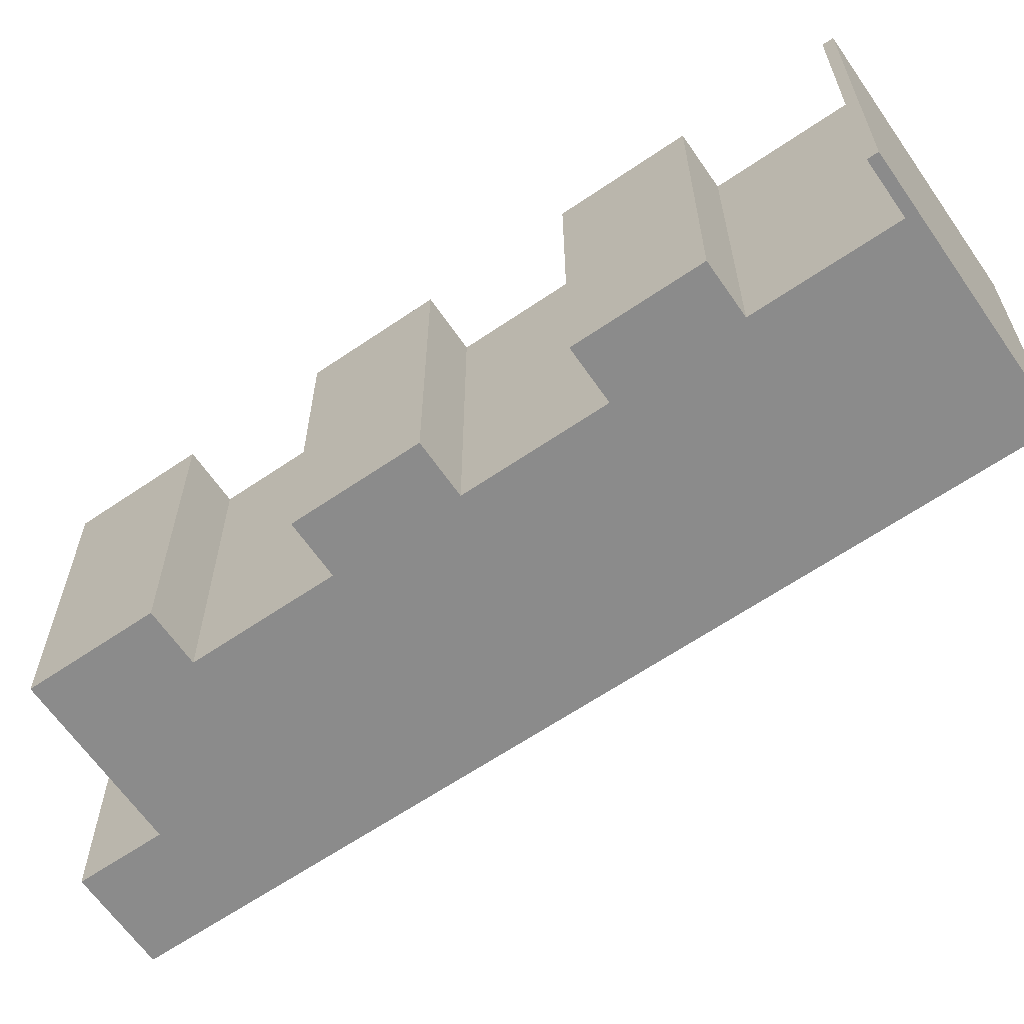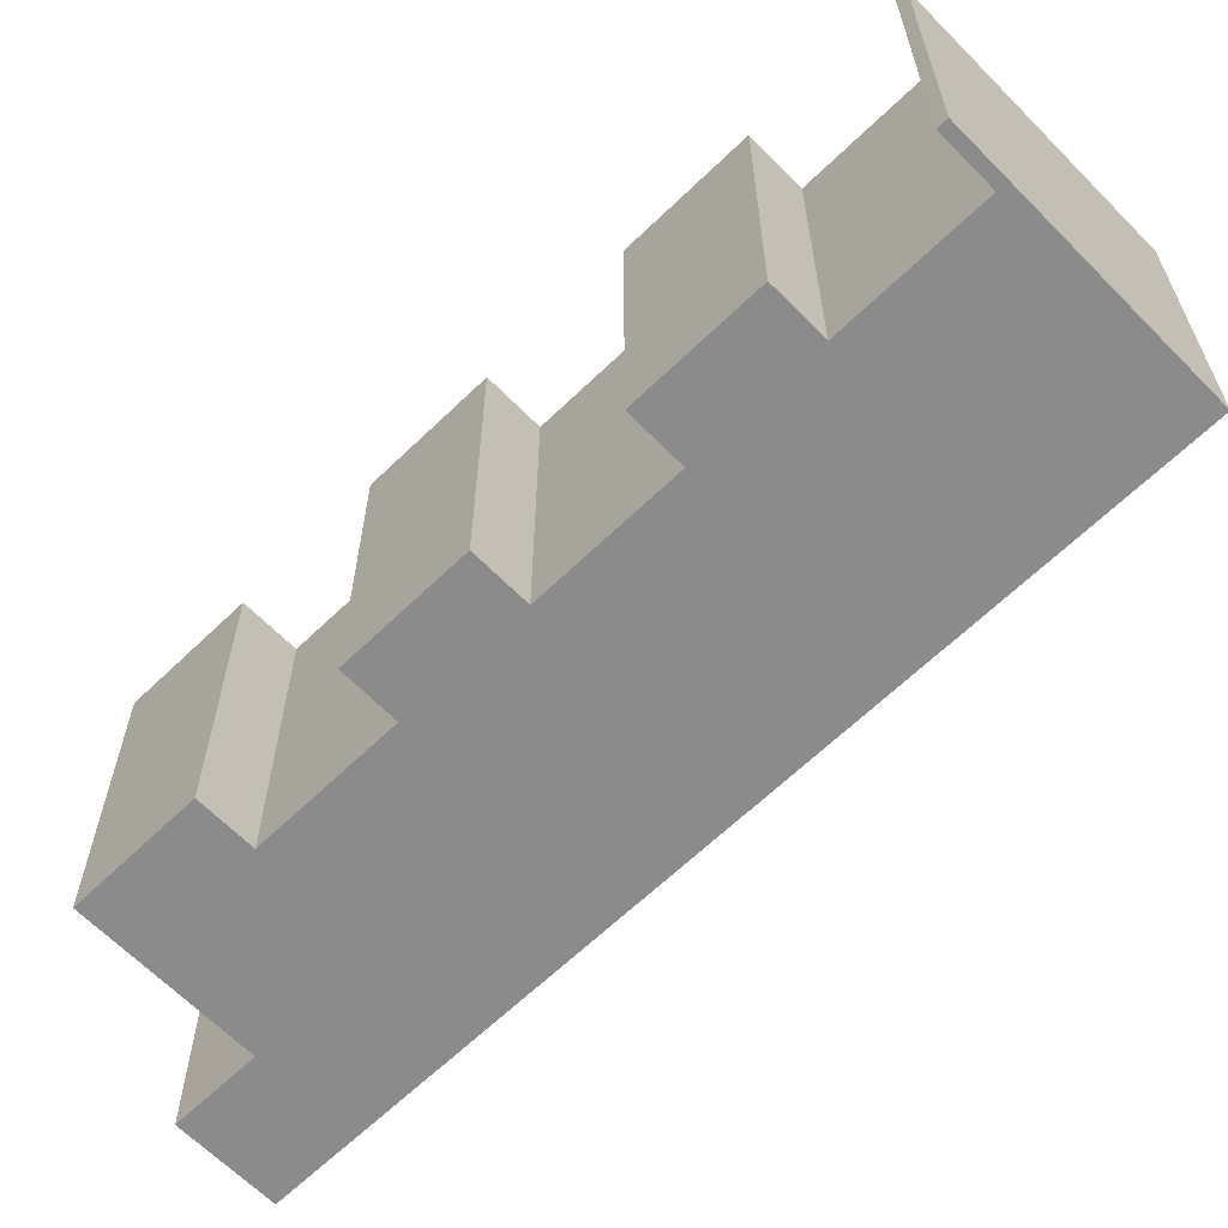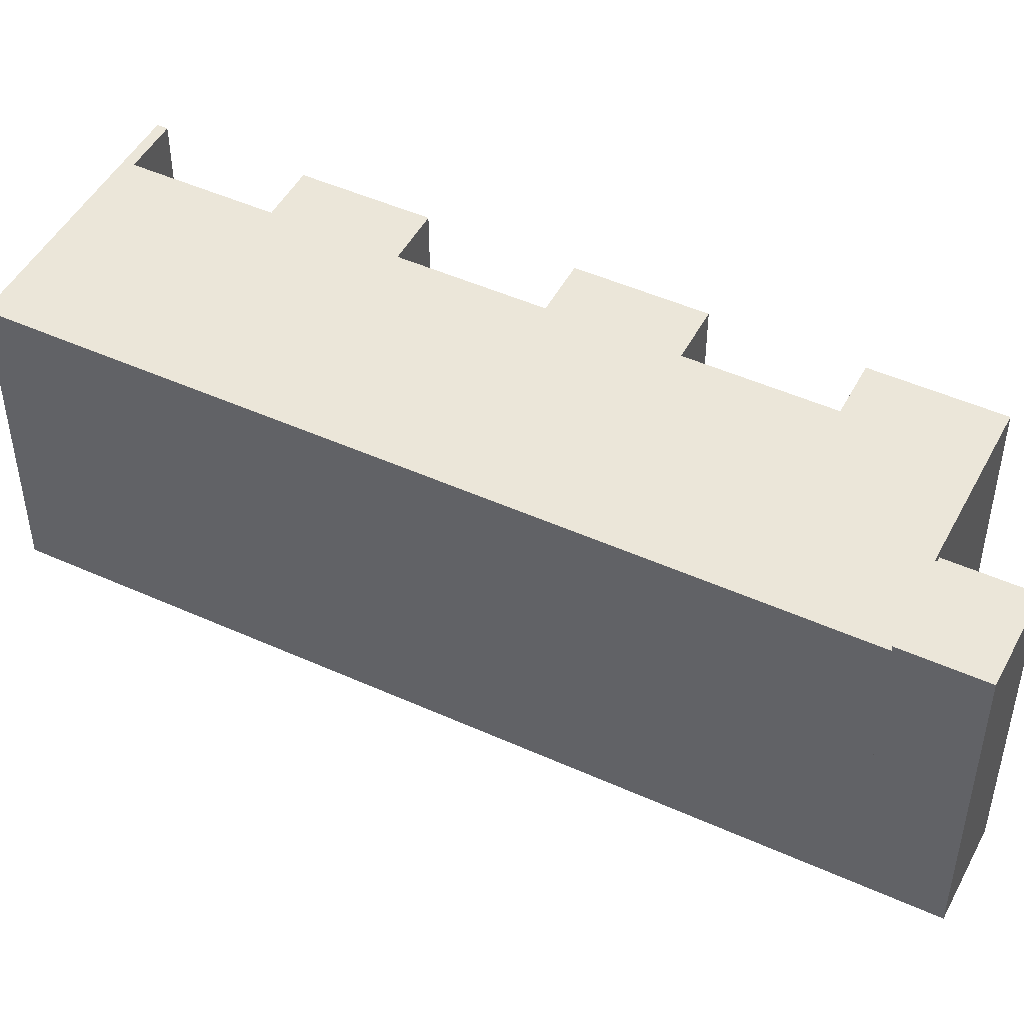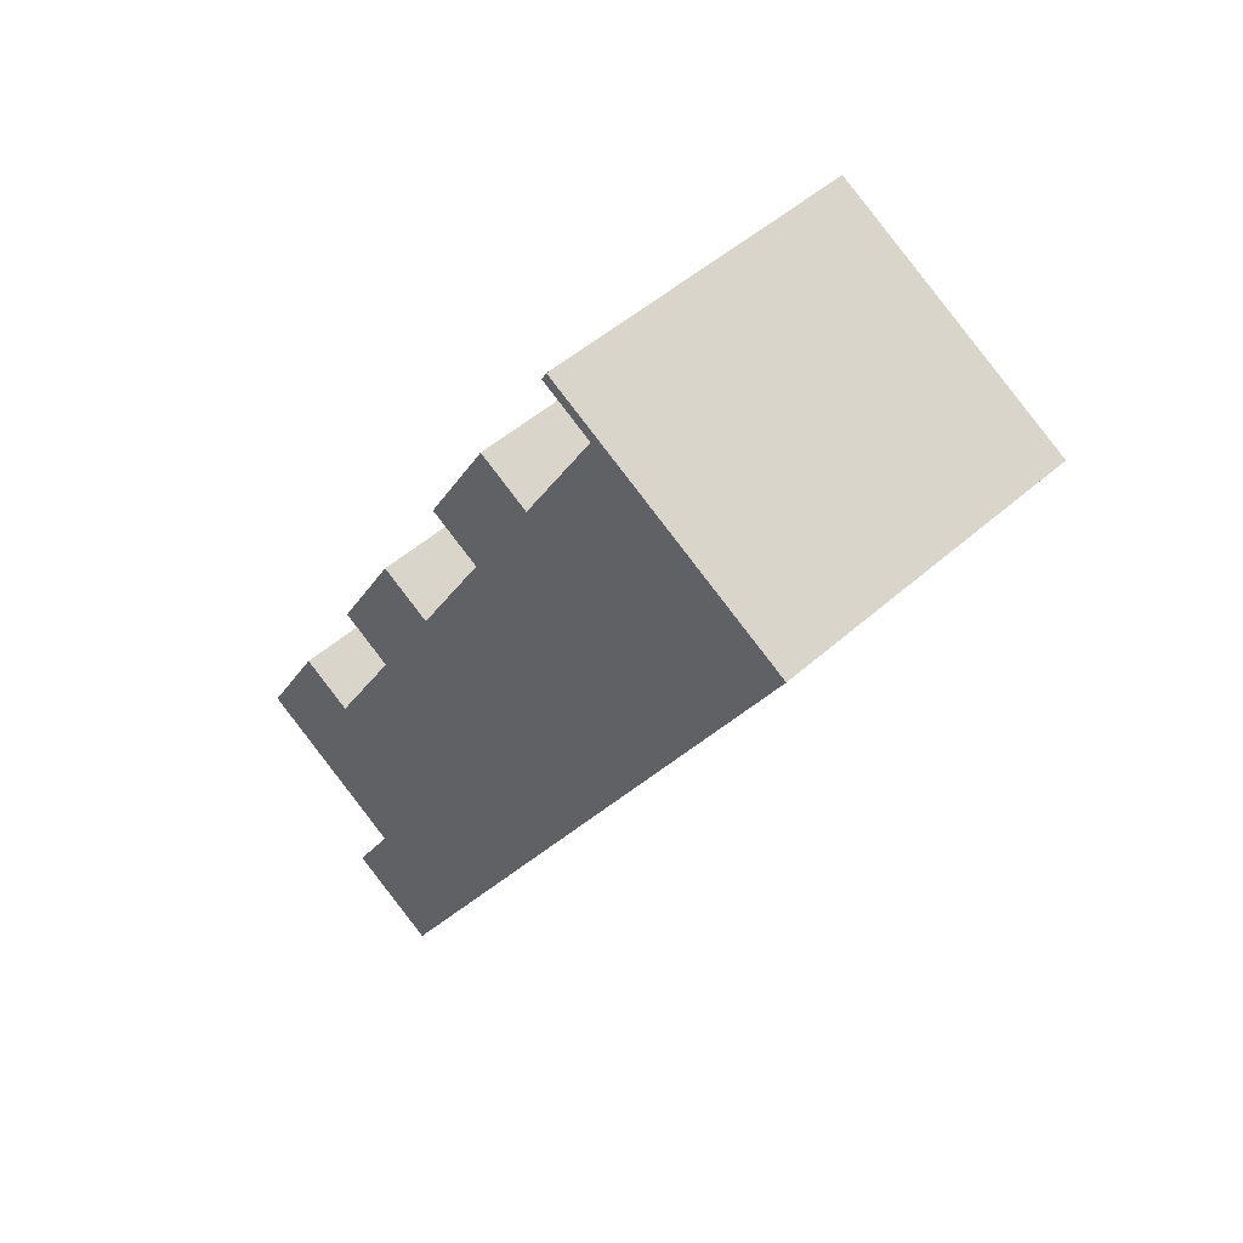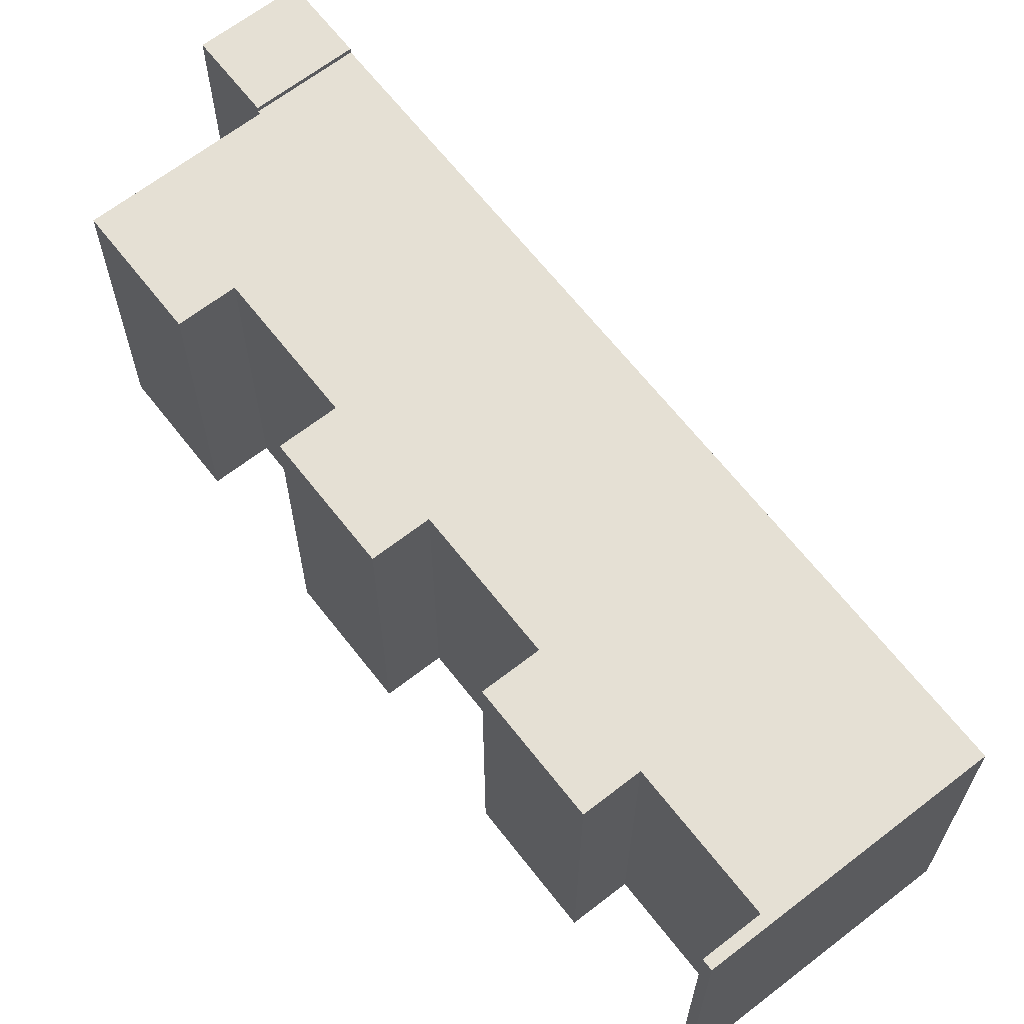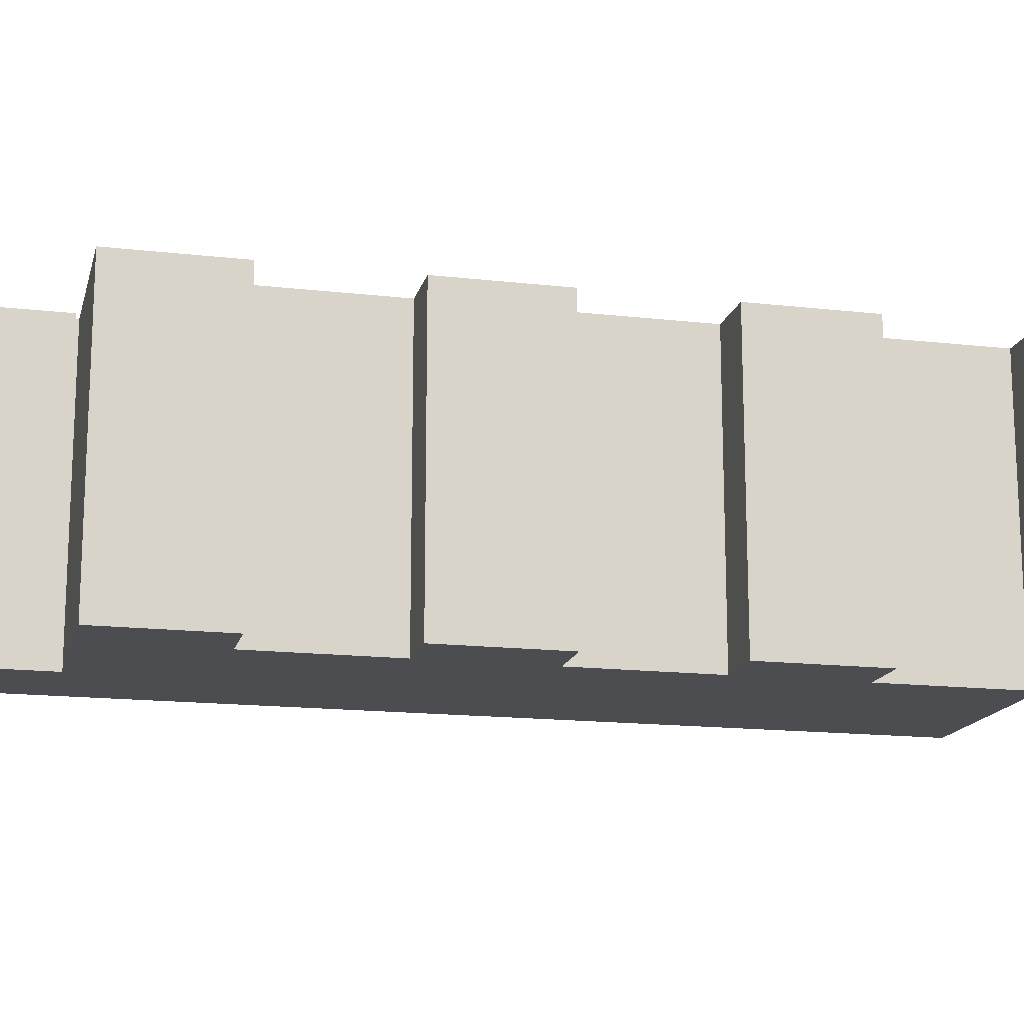
<metadata>
{"format":"obj","ext":"obj","renderer":"f3d","projection":"perspective","resolution":1024,"background":"white","views":[{"elev":-63.9,"azim":-25.7,"up":"+Y"},{"elev":-64.0,"azim":-16.0,"up":"+Y"},{"elev":48.1,"azim":146.6,"up":"+Y"},{"elev":48.9,"azim":45.3,"up":"+Z"},{"elev":65.7,"azim":-8.2,"up":"+Y"},{"elev":-15.8,"azim":-73.8,"up":"+Y"}]}
</metadata>
<code>
v  2.33 11.47 4.074
v  4.154 11.47 3.032
v  0 11.47 7.023e-16
v  7.287 11.47 12.75
v  9.111 11.47 11.71
v  4.959 11.47 8.672
v  5.544 11.47 -3.284
v  18.9 11.47 12.61
v  8.749 11.47 -5.107
v  5.596 11.47 -3.193
v  6.783 11.47 7.63
v  11.74 11.47 16.31
v  21.96 11.47 17.95
v  9.917 11.47 17.35
v  14.07 11.47 20.39
v  12.25 11.47 21.43
v  23.91 11.47 21.35
v  16.7 11.47 24.99
v  15.07 11.47 26.37
v  14.88 11.47 26.03
v  14.07 -1.249e-15 20.39
v  16.7 -1.53e-15 24.99
v  14.88 -1.594e-15 26.03
v  15.07 -1.615e-15 26.37
v  5.544 2.011e-16 -3.284
v  5.596 1.955e-16 -3.193
v  0 0 0
v  2.33 -2.495e-16 4.074
v  4.154 -1.857e-16 3.032
v  6.783 -4.672e-16 7.63
v  4.959 -5.31e-16 8.672
v  7.287 -7.806e-16 12.75
v  9.111 -7.168e-16 11.71
v  11.74 -9.987e-16 16.31
v  9.917 -1.063e-15 17.35
v  12.25 -1.312e-15 21.43
v  8.749 3.127e-16 -5.107
v  23.91 -1.307e-15 21.35
v  21.96 -1.099e-15 17.95
v  18.9 -7.721e-16 12.61
v  4.024 11.66 -5.938
v  7.998 11.66 -6.418
v  7.233 11.66 -7.754
v  8.749 11.66 -5.107
v  5.544 11.66 -3.284
v  4.024 3.636e-16 -5.938
v  7.233 4.748e-16 -7.754
v  7.998 3.93e-16 -6.418
g defaultobject
f 1 2 3
f 4 5 6
f 7 8 9
f 8 7 10
f 8 10 3
f 8 3 2
f 8 2 11
f 8 11 6
f 8 6 5
f 8 5 12
f 8 12 13
f 13 12 14
f 13 14 15
f 15 14 16
f 15 17 13
f 17 15 18
f 17 18 19
f 19 18 20
f 21 18 15
f 18 21 22
f 23 19 20
f 19 23 24
f 25 10 7
f 10 25 26
f 27 1 3
f 1 27 28
f 29 11 2
f 11 29 30
f 31 4 6
f 4 31 32
f 33 12 5
f 12 33 34
f 35 16 14
f 16 35 36
f 22 20 18
f 20 22 23
f 37 7 9
f 7 37 25
f 26 3 10
f 3 26 27
f 30 6 11
f 6 30 31
f 34 14 12
f 14 34 35
f 24 17 19
f 17 24 38
f 28 2 1
f 2 28 29
f 32 5 4
f 5 32 33
f 36 15 16
f 15 36 21
f 38 13 17
f 13 38 8
f 8 38 9
f 9 38 39
f 9 39 40
f 9 40 37
f 38 21 39
f 21 38 22
f 22 38 24
f 22 24 23
f 40 25 37
f 25 40 26
f 26 40 27
f 27 40 29
f 29 40 30
f 30 40 31
f 31 40 33
f 33 40 34
f 34 40 39
f 34 39 35
f 35 39 21
f 35 21 36
f 32 31 33
f 28 27 29
f 41 42 43
f 42 41 44
f 44 41 45
f 46 45 41
f 45 46 25
f 25 44 45
f 44 25 37
f 37 42 44
f 42 37 43
f 43 37 47
f 47 37 48
f 47 41 43
f 41 47 46
f 47 25 46
f 25 47 48
f 25 48 37

</code>
